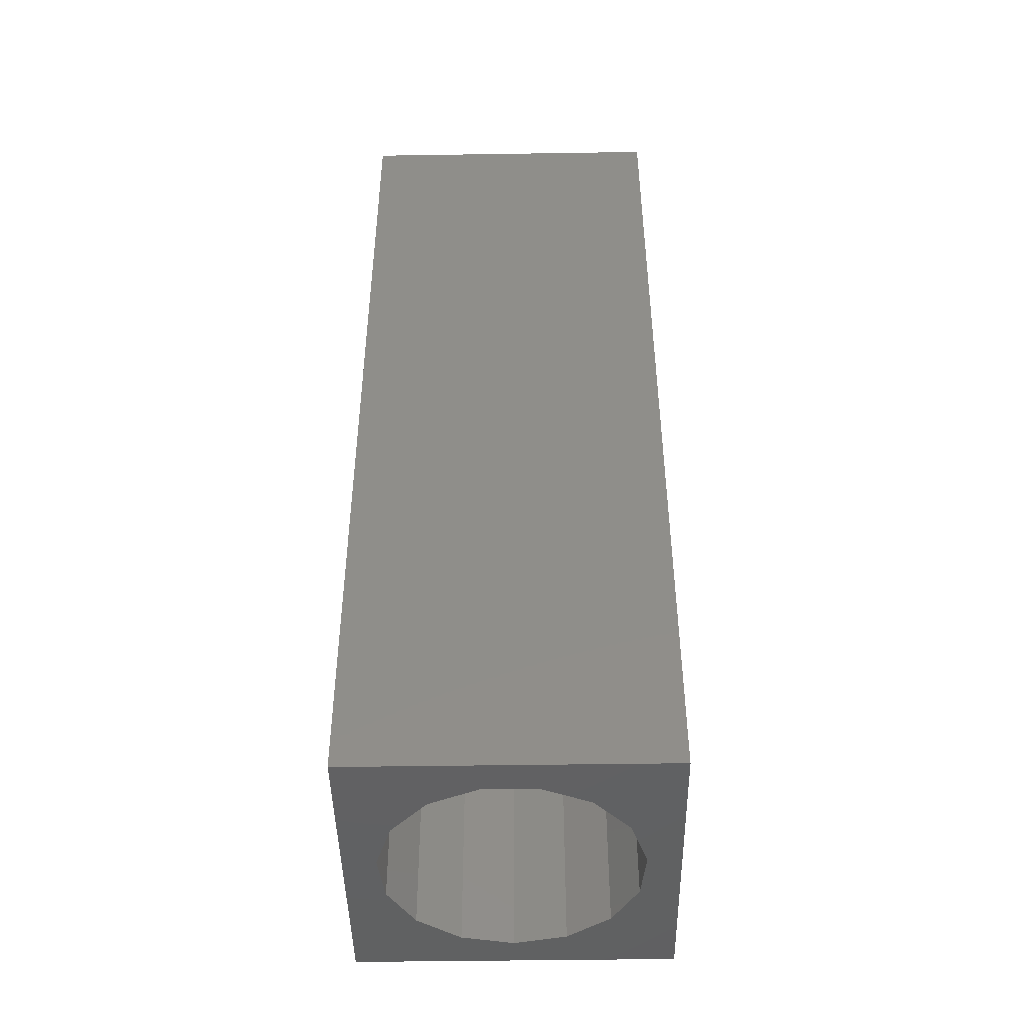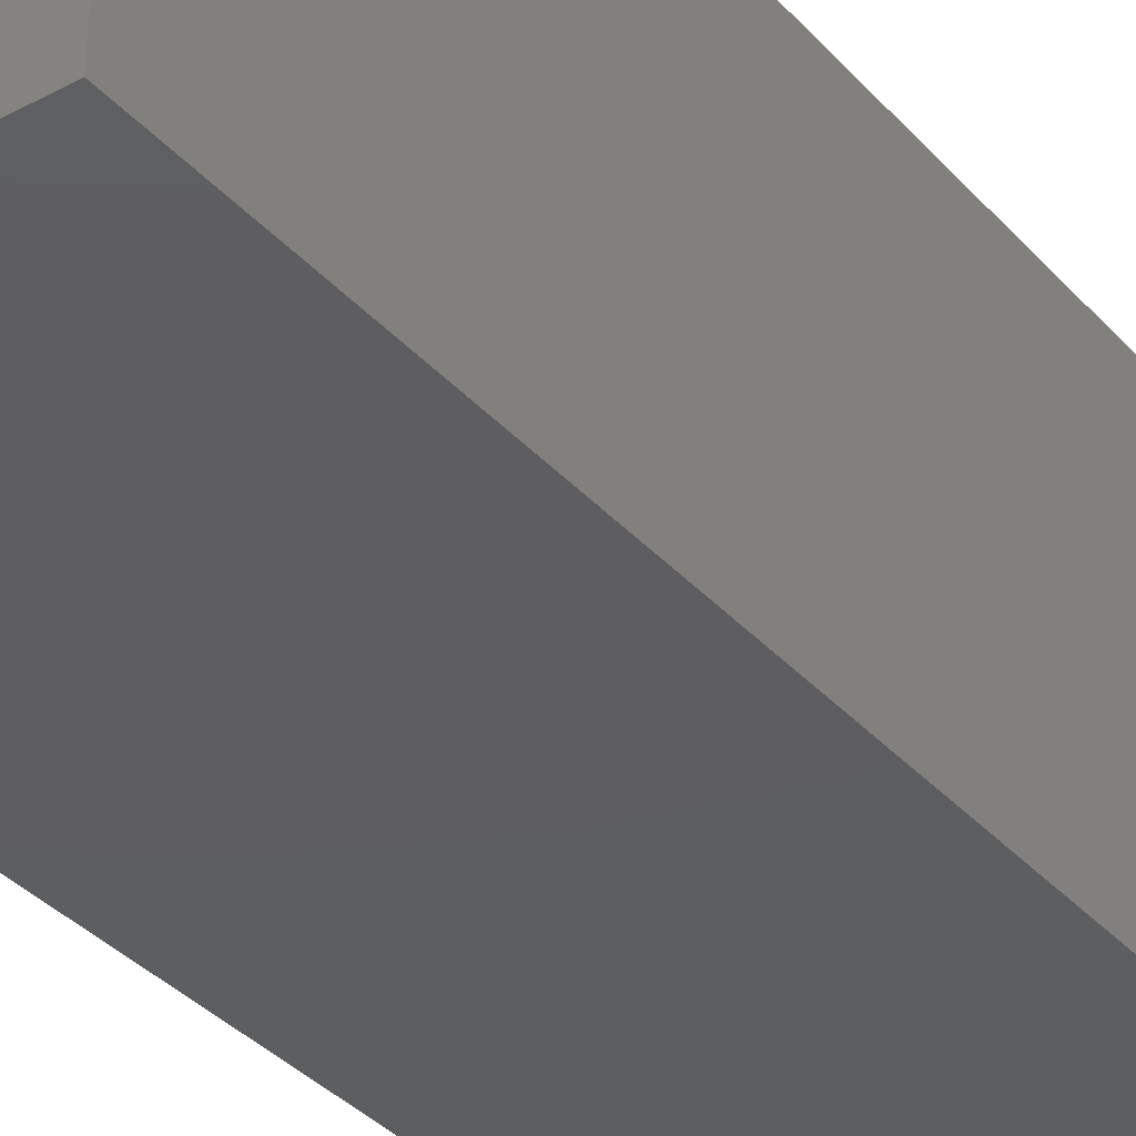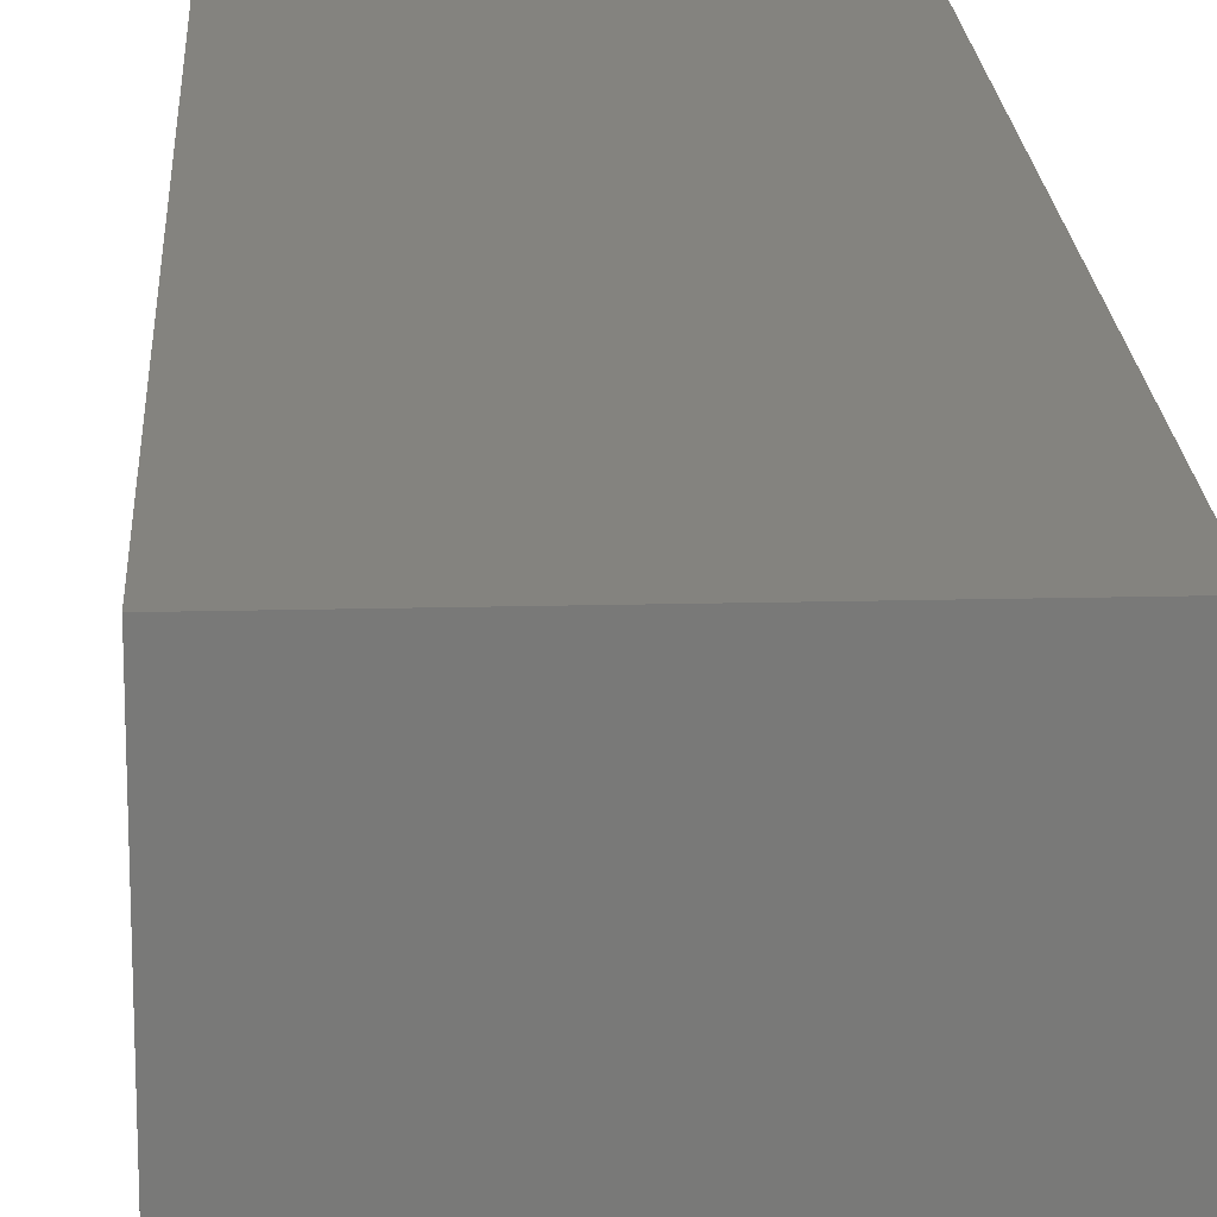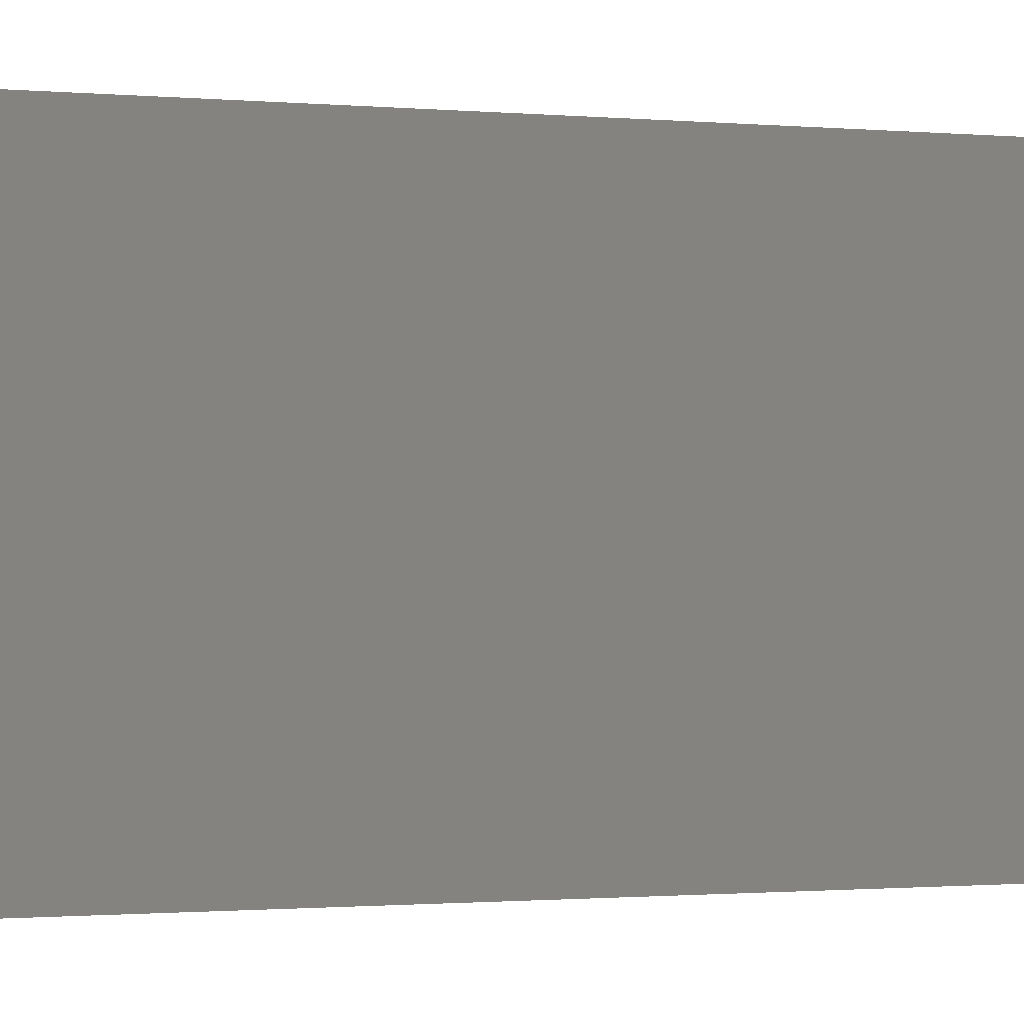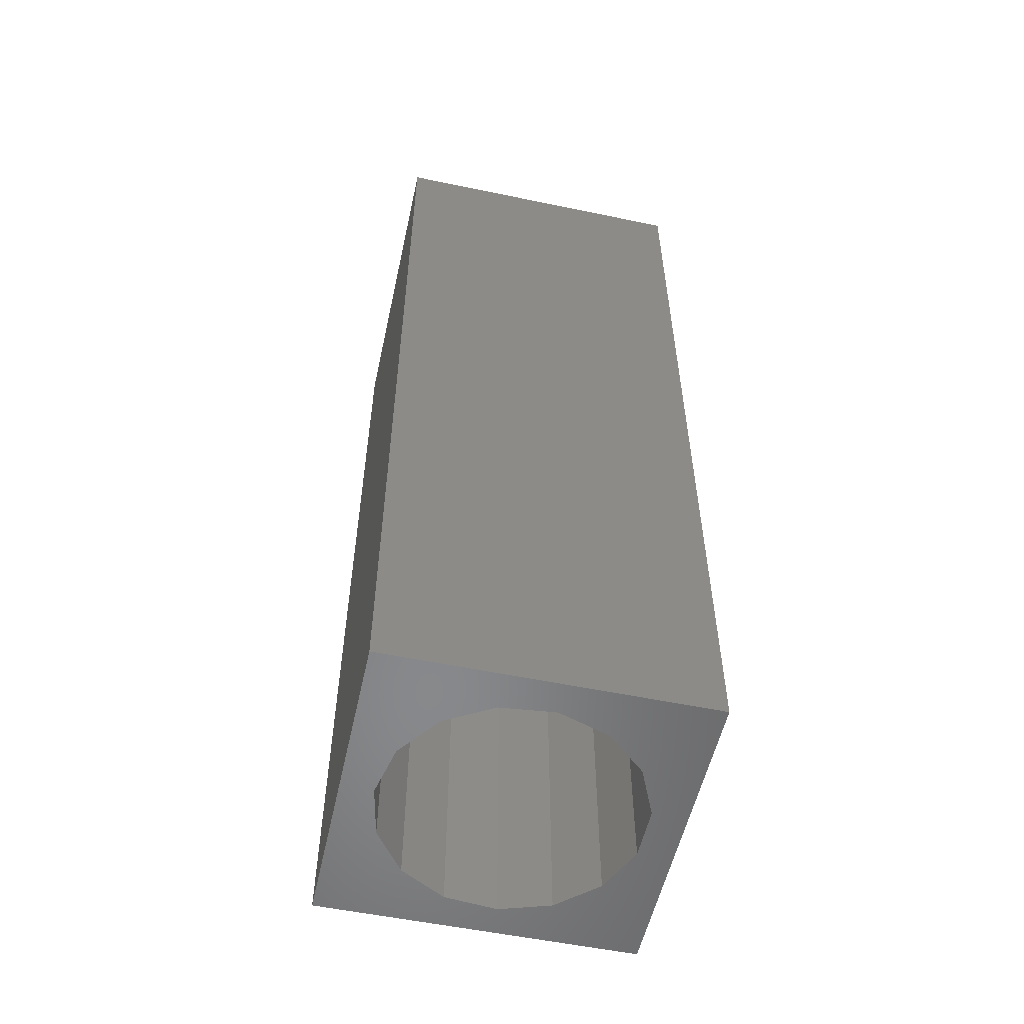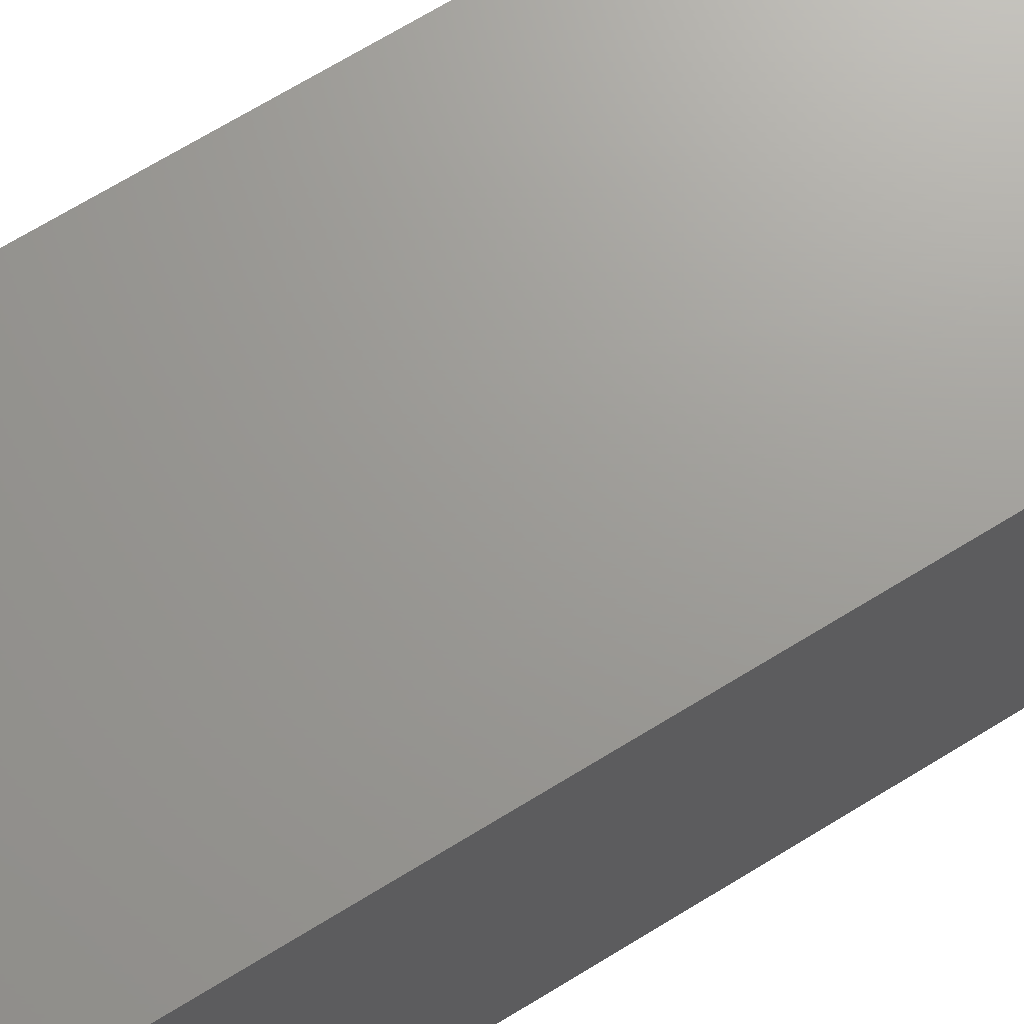
<metadata>
{"format":"stl","ext":"stl","renderer":"f3d","projection":"perspective","resolution":1024,"background":"white","views":[{"elev":-45.4,"azim":-89.0,"up":"+Z"},{"elev":-35.4,"azim":35.4,"up":"+Y"},{"elev":18.3,"azim":-2.8,"up":"+Y"},{"elev":-0.7,"azim":-115.3,"up":"+Y"},{"elev":-55.0,"azim":167.6,"up":"+Z"},{"elev":69.2,"azim":-121.6,"up":"+Y"}]}
</metadata>
<code>
# stl→obj: 38 verts, 72 faces
v 5 0 15
v 5 5 0
v 5 5 15
v 5 0 0
v 0 5 15
v 0 0 15
v 4.5 2.5 0
v 4.327 1.687 0
v 3.838 1.014 0
v 3.118 0.5979 0
v 2.291 0.511 0
v 0.5437 2.084 0
v 0 0 0
v 0.5437 2.916 0
v 0.882 1.324 0
v 1.5 0.7679 0
v 4.327 3.313 0
v 3.838 3.986 0
v 3.118 4.402 0
v 2.291 4.489 0
v 0 5 0
v 1.5 4.232 0
v 0.882 3.676 0
v 0.5437 2.084 10.71
v 0.5437 2.916 10.71
v 3.838 3.986 10.71
v 4.327 3.313 10.71
v 4.5 2.5 10.71
v 3.118 4.402 10.71
v 2.291 4.489 10.71
v 3.118 0.5979 10.71
v 3.838 1.014 10.71
v 1.5 4.232 10.71
v 0.882 3.676 10.71
v 4.327 1.687 10.71
v 2.291 0.511 10.71
v 1.5 0.7679 10.71
v 0.882 1.324 10.71
f 1 2 3
f 2 1 4
f 5 1 3
f 1 5 6
f 4 7 2
f 4 8 7
f 4 9 8
f 4 10 9
f 4 11 10
f 12 13 14
f 15 13 12
f 16 13 15
f 11 13 16
f 13 11 4
f 17 2 7
f 18 2 17
f 19 2 18
f 20 2 19
f 20 21 2
f 22 21 20
f 23 21 22
f 14 21 23
f 21 14 13
f 13 5 21
f 5 13 6
f 2 5 3
f 5 2 21
f 13 1 6
f 1 13 4
f 24 14 25
f 14 24 12
f 17 26 18
f 26 17 27
f 7 27 17
f 27 7 28
f 19 26 29
f 26 19 18
f 20 29 30
f 29 20 19
f 9 31 32
f 31 9 10
f 23 33 34
f 33 23 22
f 25 23 34
f 23 25 14
f 9 35 8
f 35 9 32
f 8 28 7
f 28 8 35
f 22 30 33
f 30 22 20
f 10 36 31
f 36 10 11
f 35 27 28
f 32 27 35
f 32 26 27
f 31 26 32
f 31 29 26
f 36 29 31
f 36 30 29
f 37 30 36
f 37 33 30
f 38 33 37
f 38 34 33
f 24 34 38
f 34 24 25
f 16 38 37
f 38 16 15
f 38 12 24
f 12 38 15
f 11 37 36
f 37 11 16

</code>
